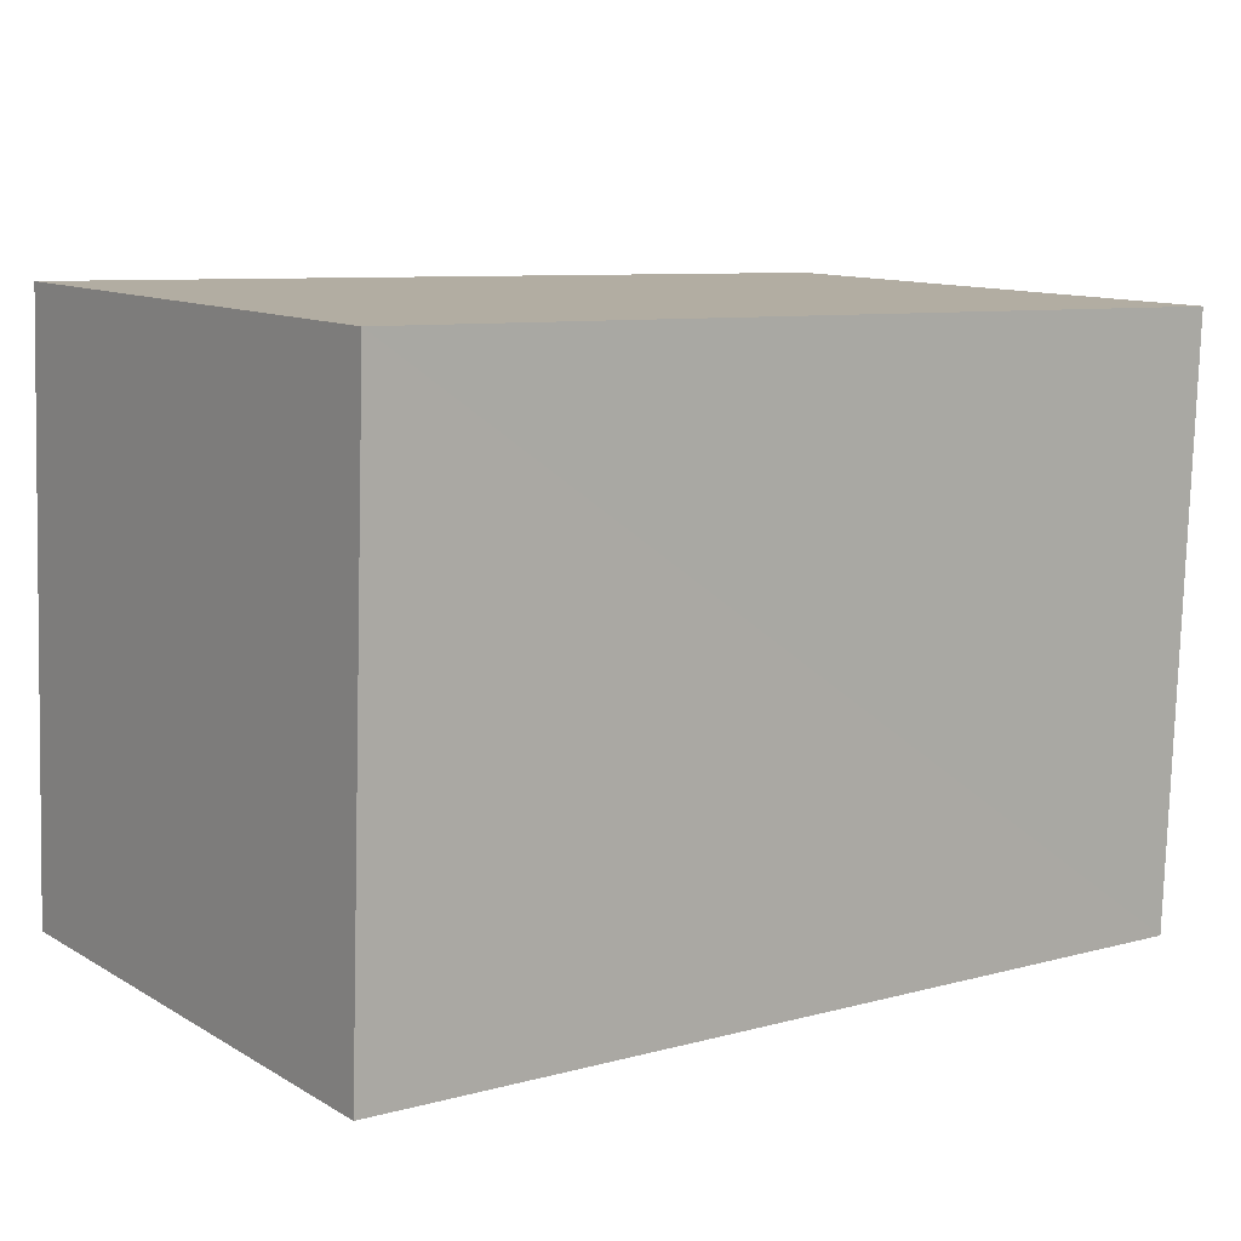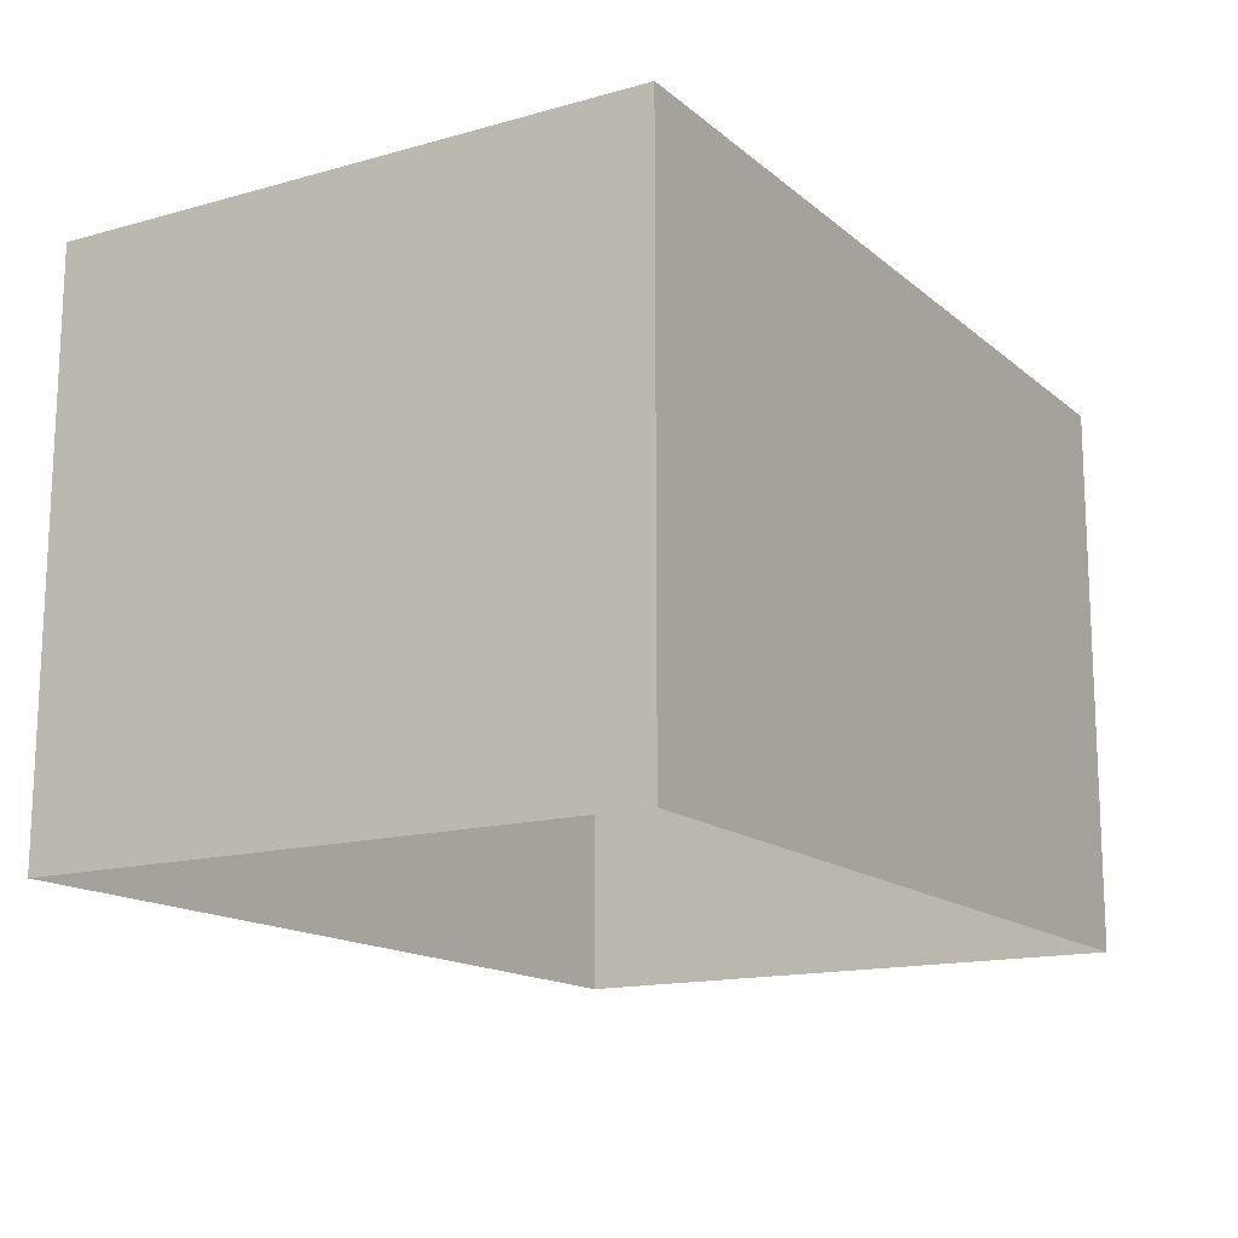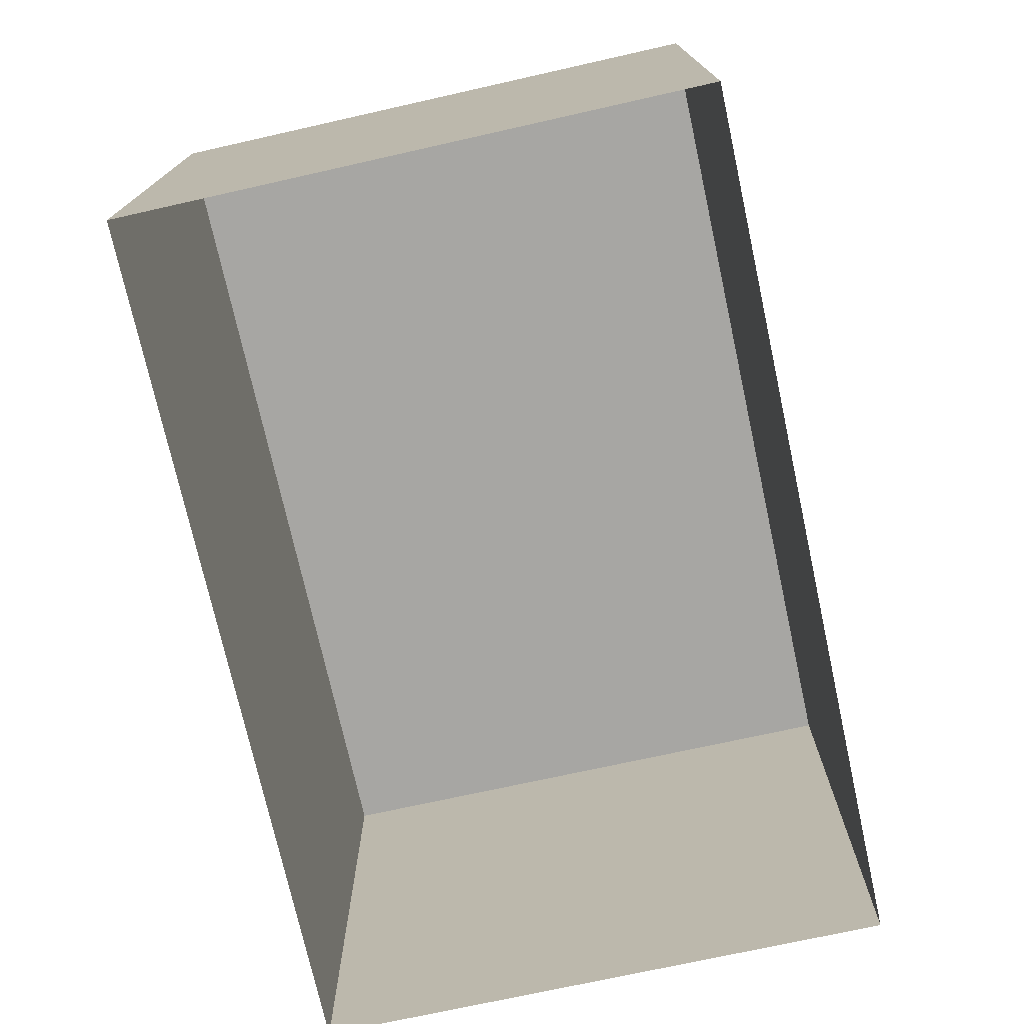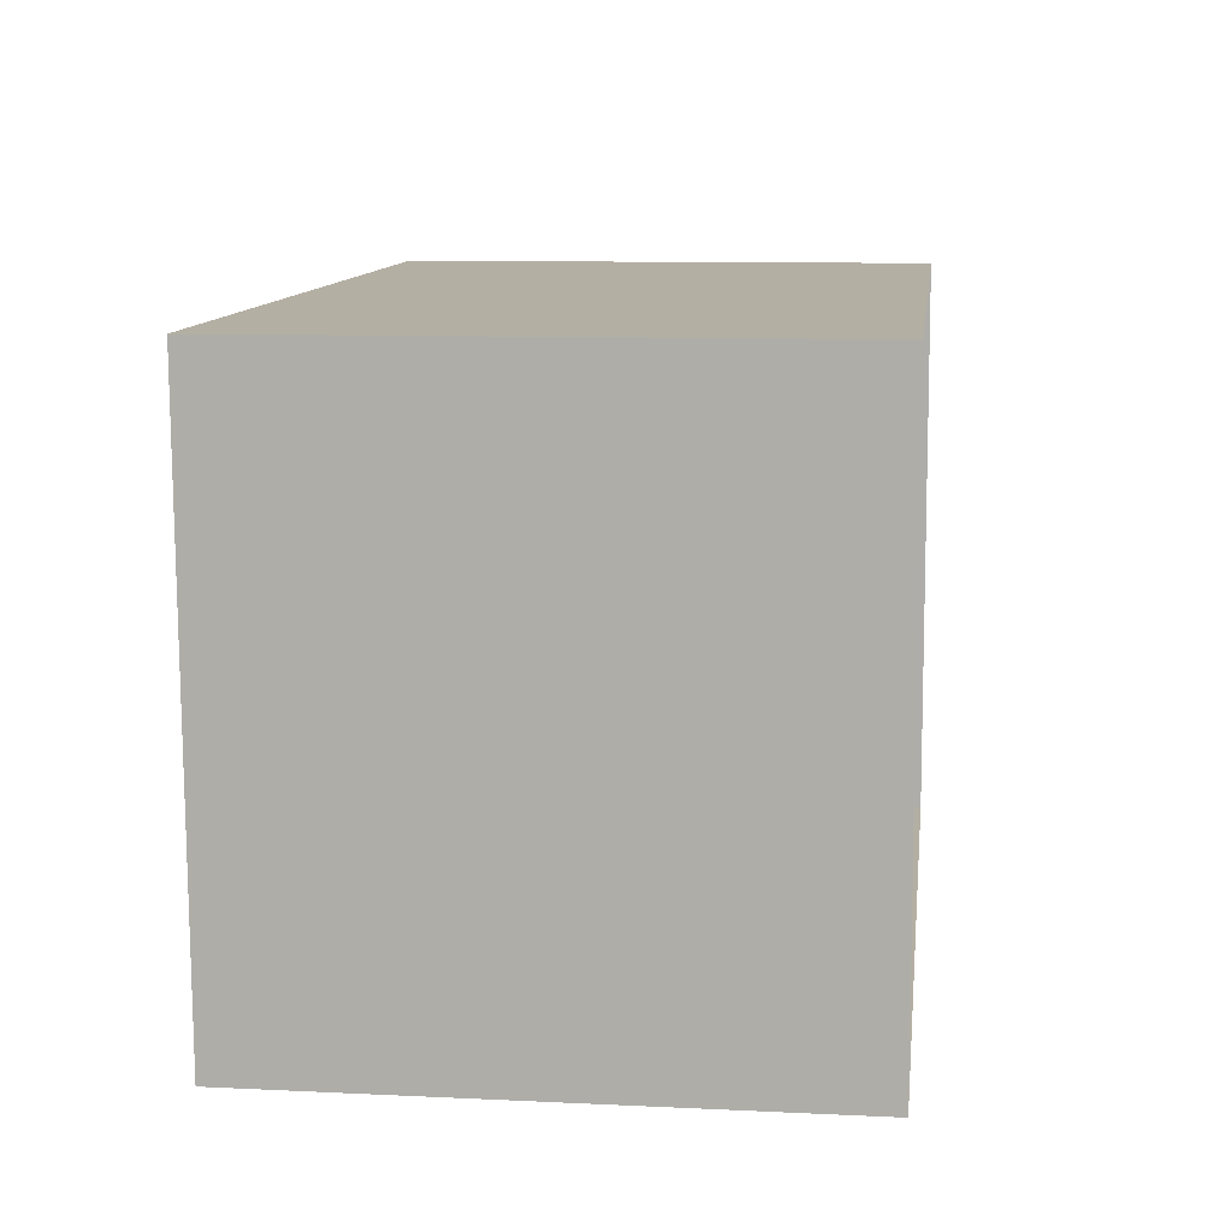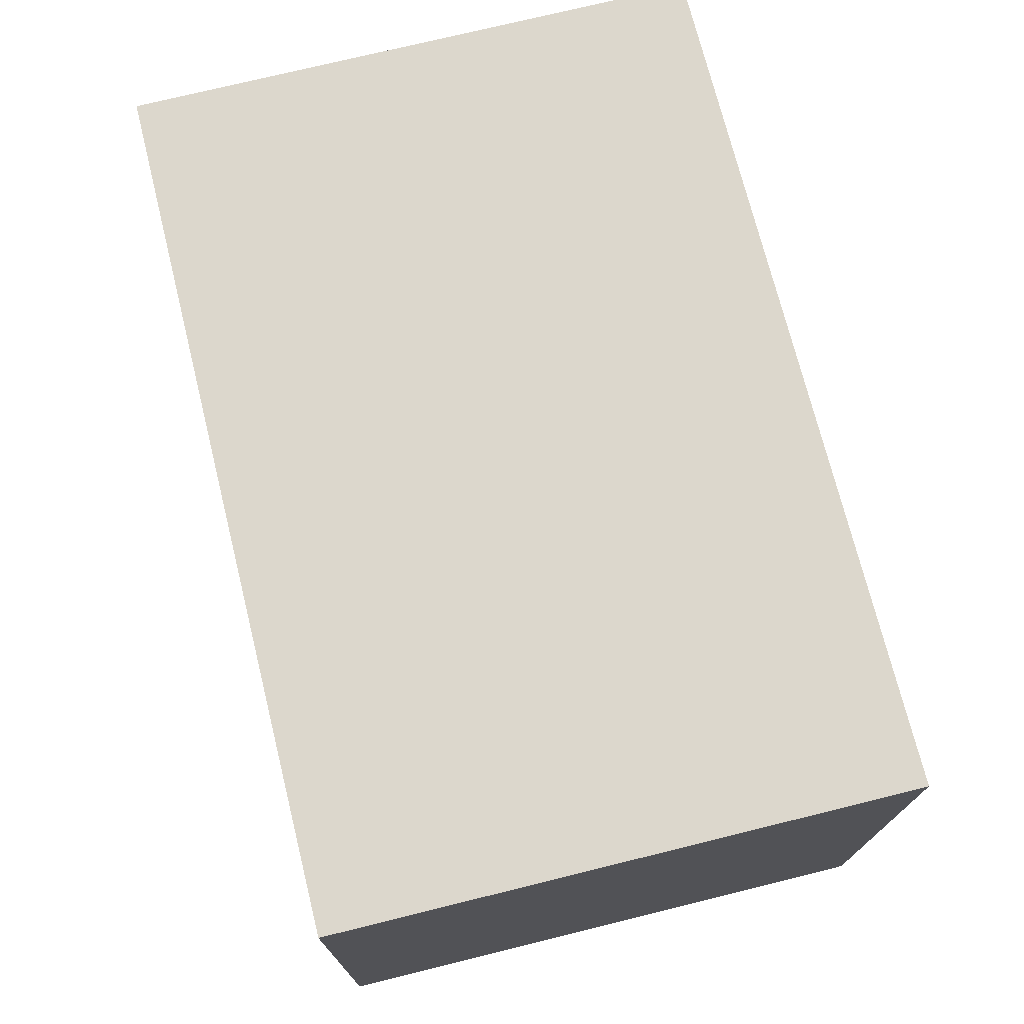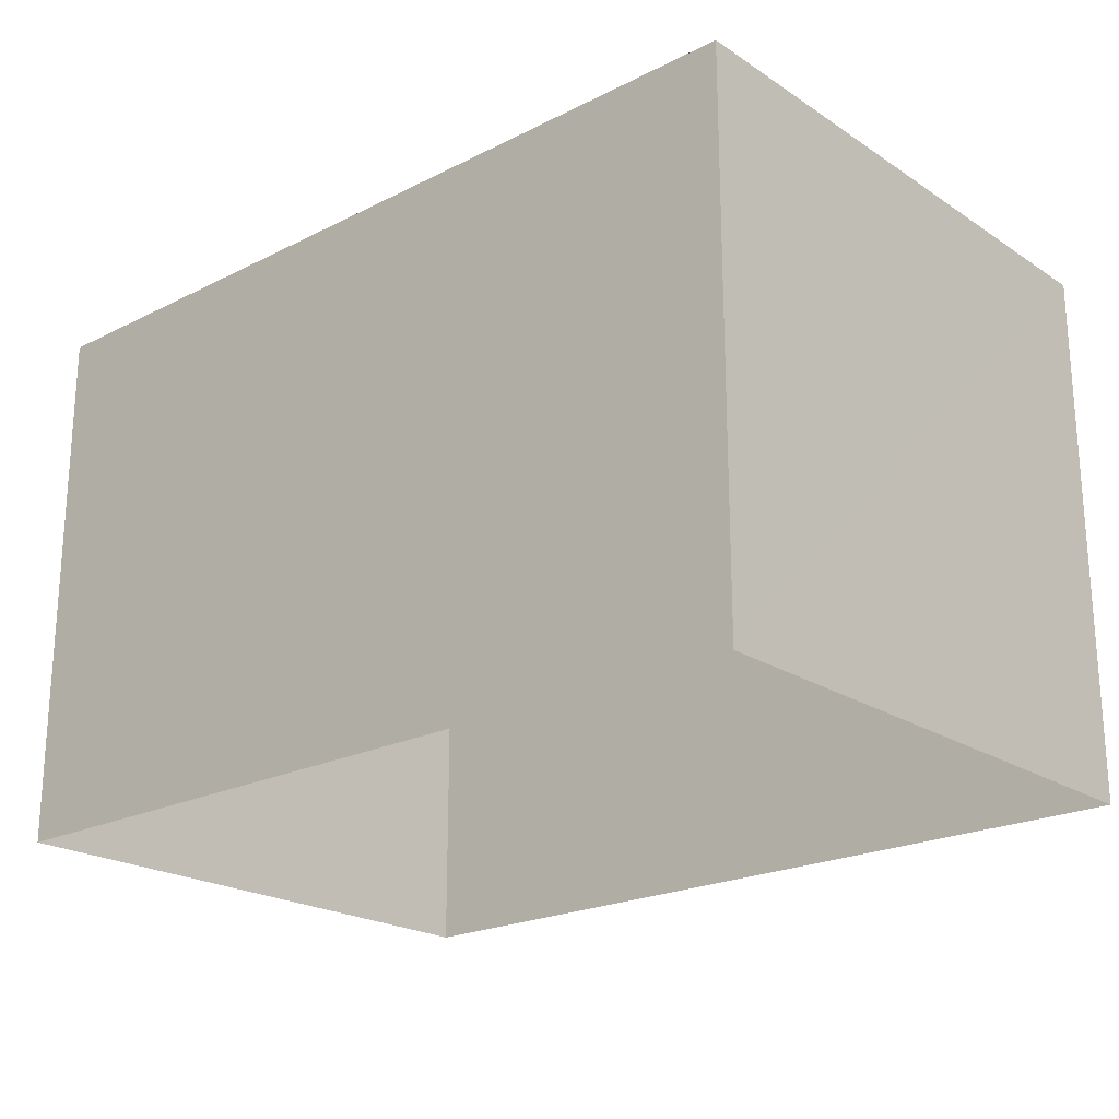
<metadata>
{"format":"obj","ext":"obj","renderer":"f3d","projection":"perspective","resolution":1024,"background":"white","views":[{"elev":11.5,"azim":-36.4,"up":"+Y"},{"elev":-15.0,"azim":119.1,"up":"+Z"},{"elev":-74.1,"azim":100.6,"up":"+Z"},{"elev":9.5,"azim":97.2,"up":"+Y"},{"elev":72.9,"azim":74.2,"up":"+Z"},{"elev":-21.6,"azim":-140.4,"up":"+Z"}]}
</metadata>
<code>
v -3.727e+05 -1.035e+05 31.8
v -3.727e+05 -1.035e+05 31.8
v -3.727e+05 -1.035e+05 31.8
v -3.727e+05 -1.035e+05 31.8
v -3.727e+05 -1.035e+05 39.79
v -3.727e+05 -1.035e+05 39.79
v -3.727e+05 -1.035e+05 39.79
v -3.727e+05 -1.035e+05 39.79
f 1 2 3
f 1 4 2
f 5 6 7
f 5 8 6
f 8 4 1
f 6 8 1
f 5 3 2
f 5 7 3
f 8 2 4
f 8 5 2
f 6 1 3
f 7 6 3

</code>
